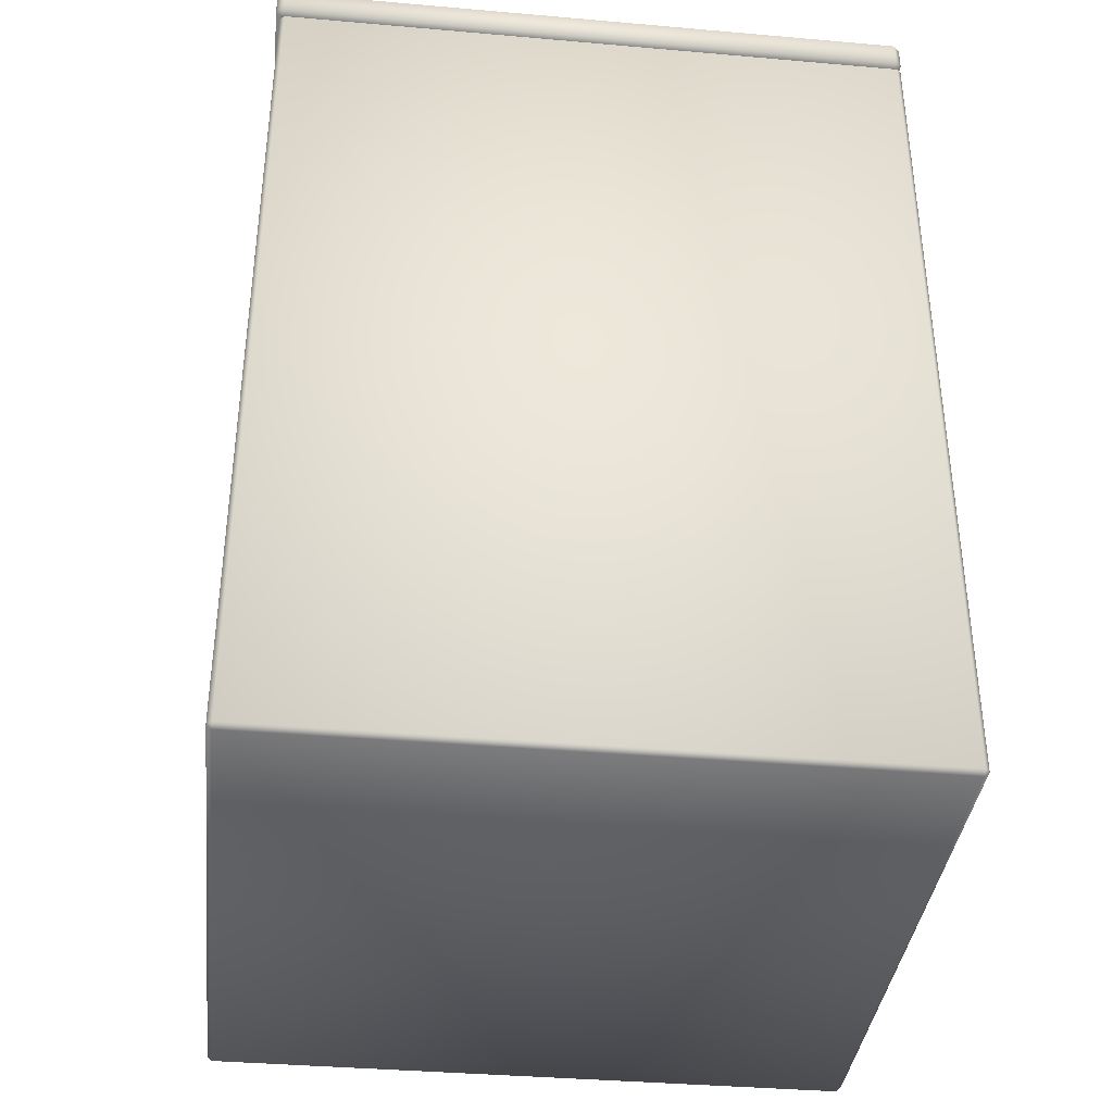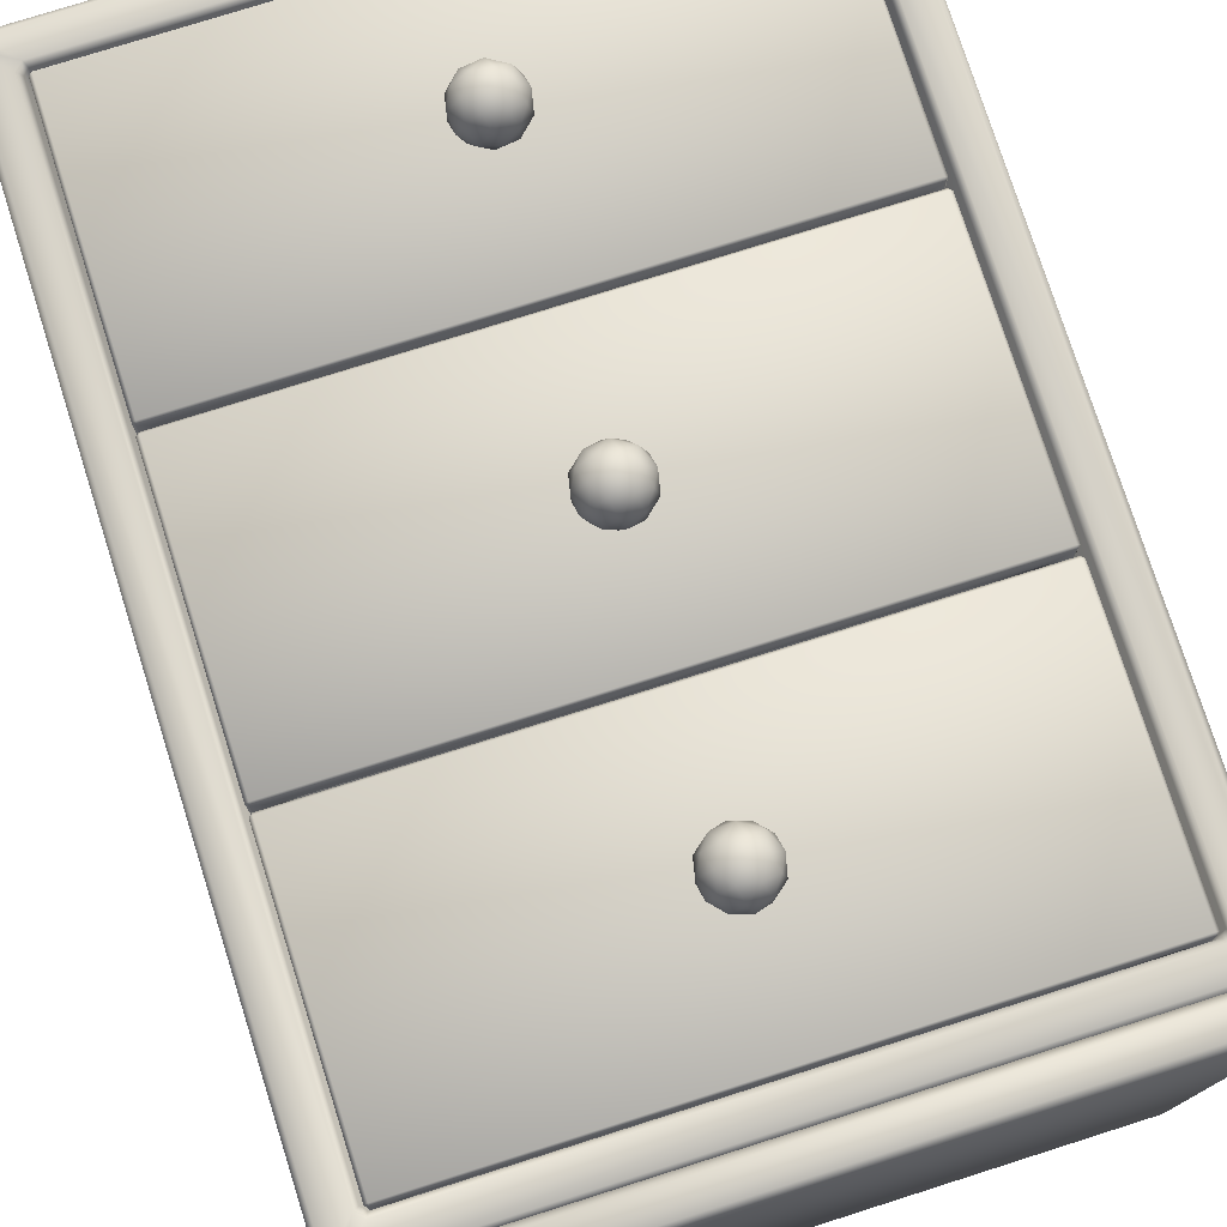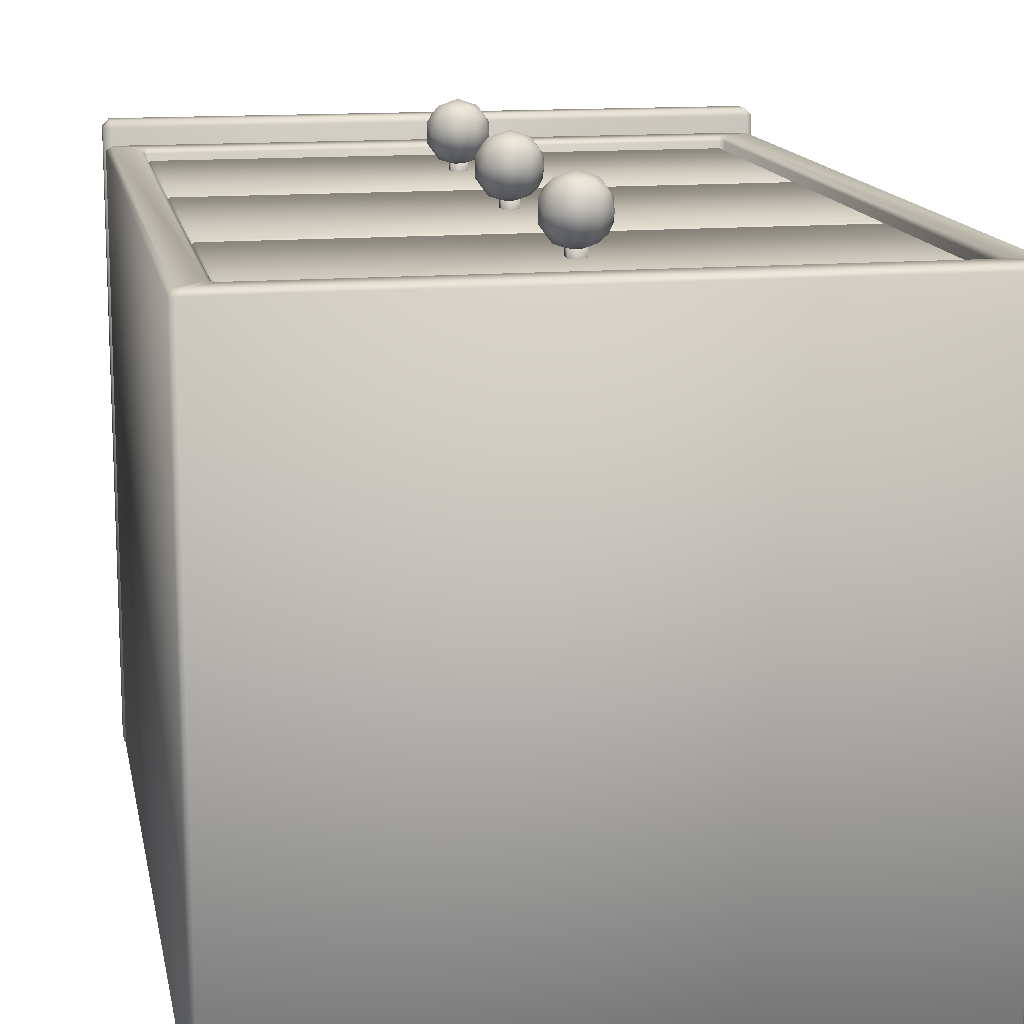
<metadata>
{"format":"obj","ext":"obj","renderer":"f3d","projection":"perspective","resolution":1024,"background":"white","views":[{"elev":-37.4,"azim":173.6,"up":"+Y"},{"elev":76.7,"azim":162.4,"up":"+Z"},{"elev":13.9,"azim":-10.6,"up":"+Z"}]}
</metadata>
<code>
o Drawer_B
v -1.118 -1.687 0.4371
v -1.136 -1.697 0.4554
v -1.111 -1.723 0.4554
v -1.1 -1.705 0.4371
v -1.118 1.395 0.4371
v -1.1 1.414 0.4371
v -1.111 1.432 0.4553
v -1.136 1.406 0.4553
v -1.236 -1.841 -1.929
v -1.254 -1.823 -1.929
v -1.236 -1.823 -1.947
v -1.236 1.55 -1.929
v -1.236 1.532 -1.947
v -1.254 1.532 -1.929
v 1.128 -1.687 0.4371
v 1.11 -1.705 0.4371
v 1.12 -1.723 0.4554
v 1.146 -1.697 0.4554
v 1.128 1.395 0.4371
v 1.146 1.406 0.4553
v 1.12 1.432 0.4553
v 1.11 1.414 0.4371
v 1.246 -1.841 -1.929
v 1.246 -1.823 -1.947
v 1.264 -1.823 -1.929
v 1.246 1.55 -1.929
v 1.264 1.532 -1.929
v 1.246 1.532 -1.947
v -1.236 -1.841 0.4371
v -1.21 -1.823 0.4554
v -1.236 -1.797 0.4554
v -1.254 -1.823 0.4371
v -1.236 1.506 0.4553
v -1.21 1.532 0.4553
v -1.236 1.55 0.4371
v -1.254 1.532 0.4371
v 1.246 1.55 0.4371
v 1.22 1.532 0.4553
v 1.246 1.506 0.4553
v 1.264 1.532 0.4371
v 1.246 -1.841 0.4371
v 1.264 -1.823 0.4371
v 1.246 -1.797 0.4554
v 1.22 -1.823 0.4554
v -1.118 -1.687 -1.692
v -1.1 -1.705 -1.692
v -1.1 -1.687 -1.71
v -1.118 1.395 -1.692
v -1.1 1.395 -1.71
v -1.1 1.414 -1.692
v 1.128 1.395 -1.692
v 1.11 1.414 -1.692
v 1.11 1.395 -1.71
v 1.128 -1.687 -1.692
v 1.11 -1.687 -1.71
v 1.11 -1.705 -1.692
v -1.233 1.667 -1.952
v -1.26 1.667 -1.925
v -1.233 1.693 -1.925
v 1.282 1.667 -1.925
v 1.255 1.667 -1.952
v 1.255 1.693 -1.925
v -1.233 1.667 0.5458
v -1.233 1.693 0.519
v -1.26 1.667 0.519
v 1.255 1.667 0.5458
v 1.282 1.667 0.519
v 1.255 1.693 0.519
v 1.282 1.577 0.519
v 1.255 1.577 0.5458
v 1.255 1.551 0.519
v -1.26 1.577 0.519
v -1.233 1.551 0.519
v -1.233 1.577 0.5458
v 1.255 1.577 -1.952
v 1.282 1.577 -1.925
v 1.255 1.551 -1.925
v -1.26 1.577 -1.925
v -1.233 1.577 -1.952
v -1.233 1.551 -1.925
f 11 13 28 24
f 26 12 35 37
f 55 53 49 47
f 22 6 50 52
f 32 36 14 10
f 15 19 51 54
f 4 16 56 46
f 25 27 40 42
f 5 1 45 48
f 9 23 41 29
f 7 21 38 34
f 20 18 43 39
f 17 3 30 44
f 1 2 3 4
f 5 6 7 8
f 9 10 11
f 12 13 14
f 15 16 17 18
f 19 20 21 22
f 23 24 25
f 26 27 28
f 29 30 31 32
f 33 34 35 36
f 37 38 39 40
f 41 42 43 44
f 45 46 47
f 48 49 50
f 51 52 53
f 54 55 56
f 9 29 32 10
f 31 33 36 32
f 35 12 14 36
f 13 11 10 14
f 23 9 11 24
f 12 26 28 13
f 27 25 24 28
f 41 23 25 42
f 26 37 40 27
f 39 43 42 40
f 29 41 44 30
f 37 35 34 38
f 1 5 8 2
f 19 15 18 20
f 3 17 16 4
f 21 7 6 22
f 30 3 2 31
f 7 34 33 8
f 38 21 20 39
f 17 44 43 18
f 47 49 48 45
f 53 55 54 51
f 46 56 55 47
f 52 50 49 53
f 4 46 45 1
f 50 6 5 48
f 51 19 22 52
f 56 16 15 54
f 2 8 33 31
f 77 71 73 80
f 74 70 66 63
f 75 79 57 61
f 69 76 60 67
f 62 59 64 68
f 57 58 59
f 60 61 62
f 63 64 65
f 66 67 68
f 69 70 71
f 72 73 74
f 75 76 77
f 78 79 80
f 66 70 69 67
f 75 61 60 76
f 57 79 78 58
f 74 63 65 72
f 64 59 58 65
f 59 62 61 57
f 62 68 67 60
f 68 64 63 66
f 70 74 73 71
f 76 69 71 77
f 79 75 77 80
f 72 78 80 73
f 78 72 65 58
o Drawer_B.001
v -1.028 1.403 0.3319
v -1.096 1.393 0.4119
v -1.108 1.393 0.4005
v 1.038 1.403 0.3319
v 1.118 1.393 0.4005
v 1.106 1.393 0.4119
v 1.106 0.3766 0.4005
v 1.106 0.3867 0.4119
v 1.118 0.3867 0.4005
v -1.096 0.3766 0.4005
v -1.108 0.3867 0.4005
v -1.096 0.3867 0.4119
v -1.028 1.403 -0.9424
v -1.108 1.393 -1.011
v -1.096 1.393 -1.022
v 1.038 1.403 -0.9424
v 1.106 1.393 -1.022
v 1.118 1.393 -1.011
v 1.106 0.3766 -1.011
v 1.118 0.3867 -1.011
v 1.106 0.3867 -1.022
v -1.096 0.3766 -1.011
v -1.096 0.3867 -1.022
v -1.108 0.3867 -1.011
v -0.007177 0.7792 0.551
v 0.08023 0.8459 0.6145
v -0.04056 0.8459 0.6537
v -0.1152 0.8459 0.551
v -0.04056 0.8459 0.4482
v 0.08023 0.8459 0.4875
v 0.02621 0.954 0.6537
v -0.09458 0.954 0.6145
v -0.09458 0.954 0.4875
v 0.02621 0.954 0.4482
v 0.1009 0.954 0.551
v -0.007177 1.021 0.551
v -0.0268 0.7972 0.6114
v 0.0442 0.7972 0.5883
v 0.02457 0.8364 0.6487
v 0.09557 0.8364 0.551
v 0.0442 0.7972 0.5137
v -0.07068 0.7972 0.551
v -0.0903 0.8364 0.6114
v -0.0268 0.7972 0.4906
v -0.0903 0.8364 0.4906
v 0.02457 0.8364 0.4533
v 0.1077 0.8999 0.5883
v 0.1077 0.8999 0.5137
v -0.007177 0.8999 0.6718
v 0.06382 0.8999 0.6487
v -0.1221 0.8999 0.5883
v -0.07817 0.8999 0.6487
v -0.07817 0.8999 0.4533
v -0.1221 0.8999 0.5137
v 0.06382 0.8999 0.4533
v -0.007177 0.8999 0.4302
v 0.07595 0.9634 0.6114
v -0.03893 0.9634 0.6487
v -0.1099 0.9634 0.551
v -0.03893 0.9634 0.4533
v 0.07595 0.9634 0.4906
v 0.01245 1.003 0.6114
v 0.05632 1.003 0.551
v -0.05855 1.003 0.5883
v -0.05855 1.003 0.5137
v 0.01245 1.003 0.4906
v -0.03702 0.8701 0.4565
v -0.03702 0.9298 0.4565
v -0.03702 0.8701 0.3539
v -0.03702 0.9298 0.3539
v 0.02267 0.8701 0.4565
v 0.02267 0.9298 0.4565
v 0.02267 0.8701 0.3539
v 0.02267 0.9298 0.3539
v -1.096 1.403 0.4005
v 1.106 1.403 0.4005
v 1.106 1.403 -1.011
v -1.096 1.403 -1.011
v -1.028 1.403 0.3319
v 1.038 1.403 0.3319
v 1.038 1.403 -0.9424
v -1.028 1.403 -0.9424
v -1.028 0.4403 0.3319
v 1.038 0.4403 0.3319
v 1.038 0.4403 -0.9424
v -1.028 0.4403 -0.9424
f 83 94 104 91
f 89 100 98 85
f 92 88 86 82
f 90 102 99 87
f 103 95 97 101
f 155 83 82
f 156 86 85
f 87 89 88
f 90 92 91
f 158 95 94
f 157 98 97
f 99 101 100
f 102 104 103
f 155 82 86 156
f 87 88 92 90
f 91 92 82 83
f 85 86 88 89
f 95 158 157 97
f 101 99 102 103
f 103 104 94 95
f 97 98 100 101
f 90 91 104 102
f 158 94 83 155
f 98 157 156 85
f 99 100 89 87
f 84 96 161 160
f 105 118 117
f 106 118 120
f 105 117 122
f 105 122 124
f 105 124 121
f 106 120 127
f 107 119 129
f 108 123 131
f 109 125 133
f 110 126 135
f 106 127 130
f 107 129 132
f 108 131 134
f 109 133 136
f 110 135 128
f 111 137 142
f 112 138 144
f 113 139 145
f 114 140 146
f 115 141 143
f 143 146 116
f 143 141 146
f 141 114 146
f 146 145 116
f 146 140 145
f 140 113 145
f 145 144 116
f 145 139 144
f 139 112 144
f 144 142 116
f 144 138 142
f 138 111 142
f 142 143 116
f 142 137 143
f 137 115 143
f 128 141 115
f 128 135 141
f 135 114 141
f 136 140 114
f 136 133 140
f 133 113 140
f 134 139 113
f 134 131 139
f 131 112 139
f 132 138 112
f 132 129 138
f 129 111 138
f 130 137 111
f 130 127 137
f 127 115 137
f 135 136 114
f 135 126 136
f 126 109 136
f 133 134 113
f 133 125 134
f 125 108 134
f 131 132 112
f 131 123 132
f 123 107 132
f 129 130 111
f 129 119 130
f 119 106 130
f 127 128 115
f 127 120 128
f 120 110 128
f 121 126 110
f 121 124 126
f 124 109 126
f 124 125 109
f 124 122 125
f 122 108 125
f 122 123 108
f 122 117 123
f 117 107 123
f 120 121 110
f 120 118 121
f 118 105 121
f 117 119 107
f 117 118 119
f 118 106 119
f 147 148 150 149
f 149 150 154 153
f 153 154 152 151
f 151 152 148 147
f 149 153 151 147
f 154 150 148 152
f 84 81 155 156
f 93 96 157 158
f 81 93 158 155
f 96 84 156 157
f 162 159 163 166
f 96 93 162 161
f 93 81 159 162
f 81 84 160 159
f 164 165 166 163
f 159 160 164 163
f 160 161 165 164
f 161 162 166 165
o Drawer_B.002
v -0.007177 -0.2446 0.551
v 0.08023 -0.1778 0.6145
v -0.04056 -0.1778 0.6537
v -0.1152 -0.1778 0.551
v -0.04056 -0.1778 0.4482
v 0.08023 -0.1778 0.4875
v 0.02621 -0.06978 0.6537
v -0.09458 -0.06978 0.6145
v -0.09458 -0.06978 0.4875
v 0.02621 -0.06978 0.4482
v 0.1009 -0.06978 0.551
v -0.007177 -0.003006 0.551
v -0.0268 -0.2265 0.6114
v 0.0442 -0.2265 0.5883
v 0.02457 -0.1873 0.6487
v 0.09557 -0.1873 0.551
v 0.0442 -0.2265 0.5137
v -0.07068 -0.2265 0.551
v -0.0903 -0.1873 0.6114
v -0.0268 -0.2265 0.4906
v -0.0903 -0.1873 0.4906
v 0.02457 -0.1873 0.4533
v 0.1077 -0.1238 0.5883
v 0.1077 -0.1238 0.5137
v -0.007177 -0.1238 0.6718
v 0.06382 -0.1238 0.6487
v -0.1221 -0.1238 0.5883
v -0.07817 -0.1238 0.6487
v -0.07817 -0.1238 0.4533
v -0.1221 -0.1238 0.5137
v 0.06382 -0.1238 0.4533
v -0.007177 -0.1238 0.4302
v 0.07595 -0.06029 0.6114
v -0.03893 -0.06029 0.6487
v -0.1099 -0.06029 0.551
v -0.03893 -0.06029 0.4533
v 0.07595 -0.06029 0.4906
v 0.01245 -0.02105 0.6114
v 0.05632 -0.02105 0.551
v -0.05855 -0.02105 0.5883
v -0.05855 -0.02105 0.5137
v 0.01245 -0.02105 0.4906
v -0.03702 -0.1536 0.4565
v -0.03702 -0.09395 0.4565
v -0.03702 -0.1536 0.3539
v -0.03702 -0.09395 0.3539
v 0.02267 -0.1536 0.4565
v 0.02267 -0.09395 0.4565
v 0.02267 -0.1536 0.3539
v 0.02267 -0.09395 0.3539
v -1.028 -0.6036 -0.9424
v 1.038 -0.6036 -0.9424
v 1.038 -0.6036 0.3319
v -1.028 -0.6036 0.3319
v -1.028 0.3593 -0.9424
v 1.038 0.3593 -0.9424
v 1.038 0.3593 0.3319
v -1.028 0.3593 0.3319
v -1.096 0.3593 -1.011
v 1.106 0.3593 -1.011
v 1.106 0.3593 0.4005
v -1.096 0.3593 0.4005
v -1.108 -0.6572 -1.011
v -1.096 -0.6572 -1.022
v -1.096 -0.6674 -1.011
v 1.106 -0.6572 -1.022
v 1.118 -0.6572 -1.011
v 1.106 -0.6674 -1.011
v 1.118 0.3491 -1.011
v 1.106 0.3491 -1.022
v 1.038 0.3593 -0.9424
v -1.096 0.3491 -1.022
v -1.108 0.3491 -1.011
v -1.028 0.3593 -0.9424
v -1.096 -0.6572 0.4119
v -1.108 -0.6572 0.4005
v -1.096 -0.6674 0.4005
v 1.118 -0.6572 0.4005
v 1.106 -0.6572 0.4119
v 1.106 -0.6674 0.4005
v 1.106 0.3491 0.4119
v 1.118 0.3491 0.4005
v 1.038 0.3593 0.3319
v -1.108 0.3491 0.4005
v -1.096 0.3491 0.4119
v -1.028 0.3593 0.3319
f 167 180 179
f 168 180 182
f 167 179 184
f 167 184 186
f 167 186 183
f 168 182 189
f 169 181 191
f 170 185 193
f 171 187 195
f 172 188 197
f 168 189 192
f 169 191 194
f 170 193 196
f 171 195 198
f 172 197 190
f 173 199 204
f 174 200 206
f 175 201 207
f 176 202 208
f 177 203 205
f 205 208 178
f 205 203 208
f 203 176 208
f 208 207 178
f 208 202 207
f 202 175 207
f 207 206 178
f 207 201 206
f 201 174 206
f 206 204 178
f 206 200 204
f 200 173 204
f 204 205 178
f 204 199 205
f 199 177 205
f 190 203 177
f 190 197 203
f 197 176 203
f 198 202 176
f 198 195 202
f 195 175 202
f 196 201 175
f 196 193 201
f 193 174 201
f 194 200 174
f 194 191 200
f 191 173 200
f 192 199 173
f 192 189 199
f 189 177 199
f 197 198 176
f 197 188 198
f 188 171 198
f 195 196 175
f 195 187 196
f 187 170 196
f 193 194 174
f 193 185 194
f 185 169 194
f 191 192 173
f 191 181 192
f 181 168 192
f 189 190 177
f 189 182 190
f 182 172 190
f 183 188 172
f 183 186 188
f 186 171 188
f 186 187 171
f 186 184 187
f 184 170 187
f 184 185 170
f 184 179 185
f 179 169 185
f 182 183 172
f 182 180 183
f 180 167 183
f 179 181 169
f 179 180 181
f 180 168 181
f 209 210 212 211
f 211 212 216 215
f 215 216 214 213
f 213 214 210 209
f 211 215 213 209
f 216 212 210 214
f 222 221 217 218
f 223 222 218 219
f 224 223 219 220
f 219 218 217 220
f 252 249 223 224
f 240 252 224 221
f 237 240 221 222
f 221 224 220 217
f 237 249 227 226
f 252 240 225 228
f 240 237 226 225
f 249 252 228 227
f 249 237 222 223
f 234 233 244 246
f 235 226 227 248
f 225 239 250 228
f 243 242 229 231
f 236 235 233 232
f 230 229 239 238
f 232 234 231 230
f 238 225 226 236
f 248 247 245 244
f 242 241 251 250
f 246 245 241 243
f 228 251 247 227
f 231 229 230
f 234 232 233
f 226 235 236
f 225 238 239
f 243 241 242
f 246 244 245
f 227 247 248
f 228 250 251
f 230 238 236 232
f 243 231 234 246
f 241 245 247 251
f 244 233 235 248
f 250 239 229 242
o Drawer_B.003
v -1.096 -0.6861 0.4005
v 1.106 -0.6861 0.4005
v 1.106 -0.6861 -1.011
v -1.096 -0.6861 -1.011
v -1.028 -0.6861 0.3319
v 1.038 -0.6861 0.3319
v 1.038 -0.6861 -0.9424
v -1.028 -0.6861 -0.9424
v -1.028 -1.649 0.3319
v 1.038 -1.649 0.3319
v 1.038 -1.649 -0.9424
v -1.028 -1.649 -0.9424
v -0.007177 -1.317 0.551
v 0.08023 -1.251 0.6145
v -0.04056 -1.251 0.6537
v -0.1152 -1.251 0.551
v -0.04056 -1.251 0.4482
v 0.08023 -1.251 0.4875
v 0.02621 -1.142 0.6537
v -0.09458 -1.142 0.6145
v -0.09458 -1.142 0.4875
v 0.02621 -1.142 0.4482
v 0.1009 -1.142 0.551
v -0.007177 -1.076 0.551
v -0.0268 -1.299 0.6114
v 0.0442 -1.299 0.5883
v 0.02457 -1.26 0.6487
v 0.09557 -1.26 0.551
v 0.0442 -1.299 0.5137
v -0.07068 -1.299 0.551
v -0.0903 -1.26 0.6114
v -0.0268 -1.299 0.4906
v -0.0903 -1.26 0.4906
v 0.02457 -1.26 0.4533
v 0.1077 -1.197 0.5883
v 0.1077 -1.197 0.5137
v -0.007177 -1.197 0.6718
v 0.06382 -1.197 0.6487
v -0.1221 -1.197 0.5883
v -0.07817 -1.197 0.6487
v -0.07817 -1.197 0.4533
v -0.1221 -1.197 0.5137
v 0.06382 -1.197 0.4533
v -0.007177 -1.197 0.4302
v 0.07595 -1.133 0.6114
v -0.03893 -1.133 0.6487
v -0.1099 -1.133 0.551
v -0.03893 -1.133 0.4533
v 0.07595 -1.133 0.4906
v 0.01245 -1.094 0.6114
v 0.05632 -1.094 0.551
v -0.05855 -1.094 0.5883
v -0.05855 -1.094 0.5137
v 0.01245 -1.094 0.4906
v -0.03702 -1.226 0.4565
v -0.03702 -1.167 0.4565
v -0.03702 -1.226 0.3539
v -0.03702 -1.167 0.3539
v 0.02267 -1.226 0.4565
v 0.02267 -1.167 0.4565
v 0.02267 -1.226 0.3539
v 0.02267 -1.167 0.3539
v -1.108 -1.703 -1.011
v -1.096 -1.703 -1.022
v -1.096 -1.713 -1.011
v 1.106 -1.703 -1.022
v 1.118 -1.703 -1.011
v 1.106 -1.713 -1.011
v 1.118 -0.6962 -1.011
v 1.106 -0.6962 -1.022
v 1.038 -0.6861 -0.9424
v -1.096 -0.6962 -1.022
v -1.108 -0.6962 -1.011
v -1.028 -0.6861 -0.9424
v -1.096 -1.703 0.4119
v -1.108 -1.703 0.4005
v -1.096 -1.713 0.4005
v 1.118 -1.703 0.4005
v 1.106 -1.703 0.4119
v 1.106 -1.713 0.4005
v 1.106 -0.6962 0.4119
v 1.118 -0.6962 0.4005
v 1.038 -0.6861 0.3319
v -1.108 -0.6962 0.4005
v -1.096 -0.6962 0.4119
v -1.028 -0.6861 0.3319
f 320 319 330 332
f 335 323 259 258
f 335 338 253 254
f 326 323 255 256
f 338 326 256 253
f 323 335 254 255
f 260 257 261 264
f 323 326 260 259
f 326 338 257 260
f 338 335 258 257
f 262 263 264 261
f 257 258 262 261
f 258 259 263 262
f 259 260 264 263
f 265 278 277
f 266 278 280
f 265 277 282
f 265 282 284
f 265 284 281
f 266 280 287
f 267 279 289
f 268 283 291
f 269 285 293
f 270 286 295
f 266 287 290
f 267 289 292
f 268 291 294
f 269 293 296
f 270 295 288
f 271 297 302
f 272 298 304
f 273 299 305
f 274 300 306
f 275 301 303
f 303 306 276
f 303 301 306
f 301 274 306
f 306 305 276
f 306 300 305
f 300 273 305
f 305 304 276
f 305 299 304
f 299 272 304
f 304 302 276
f 304 298 302
f 298 271 302
f 302 303 276
f 302 297 303
f 297 275 303
f 288 301 275
f 288 295 301
f 295 274 301
f 296 300 274
f 296 293 300
f 293 273 300
f 294 299 273
f 294 291 299
f 291 272 299
f 292 298 272
f 292 289 298
f 289 271 298
f 290 297 271
f 290 287 297
f 287 275 297
f 295 296 274
f 295 286 296
f 286 269 296
f 293 294 273
f 293 285 294
f 285 268 294
f 291 292 272
f 291 283 292
f 283 267 292
f 289 290 271
f 289 279 290
f 279 266 290
f 287 288 275
f 287 280 288
f 280 270 288
f 281 286 270
f 281 284 286
f 284 269 286
f 284 285 269
f 284 282 285
f 282 268 285
f 282 283 268
f 282 277 283
f 277 267 283
f 280 281 270
f 280 278 281
f 278 265 281
f 277 279 267
f 277 278 279
f 278 266 279
f 307 308 310 309
f 309 310 314 313
f 313 314 312 311
f 311 312 308 307
f 309 313 311 307
f 314 310 308 312
f 321 255 254 334
f 256 325 336 253
f 329 328 315 317
f 322 321 319 318
f 316 315 325 324
f 318 320 317 316
f 324 256 255 322
f 334 333 331 330
f 328 327 337 336
f 332 331 327 329
f 253 337 333 254
f 317 315 316
f 320 318 319
f 255 321 322
f 256 324 325
f 329 327 328
f 332 330 331
f 254 333 334
f 253 336 337
f 316 324 322 318
f 329 317 320 332
f 327 331 333 337
f 330 319 321 334
f 336 325 315 328

</code>
